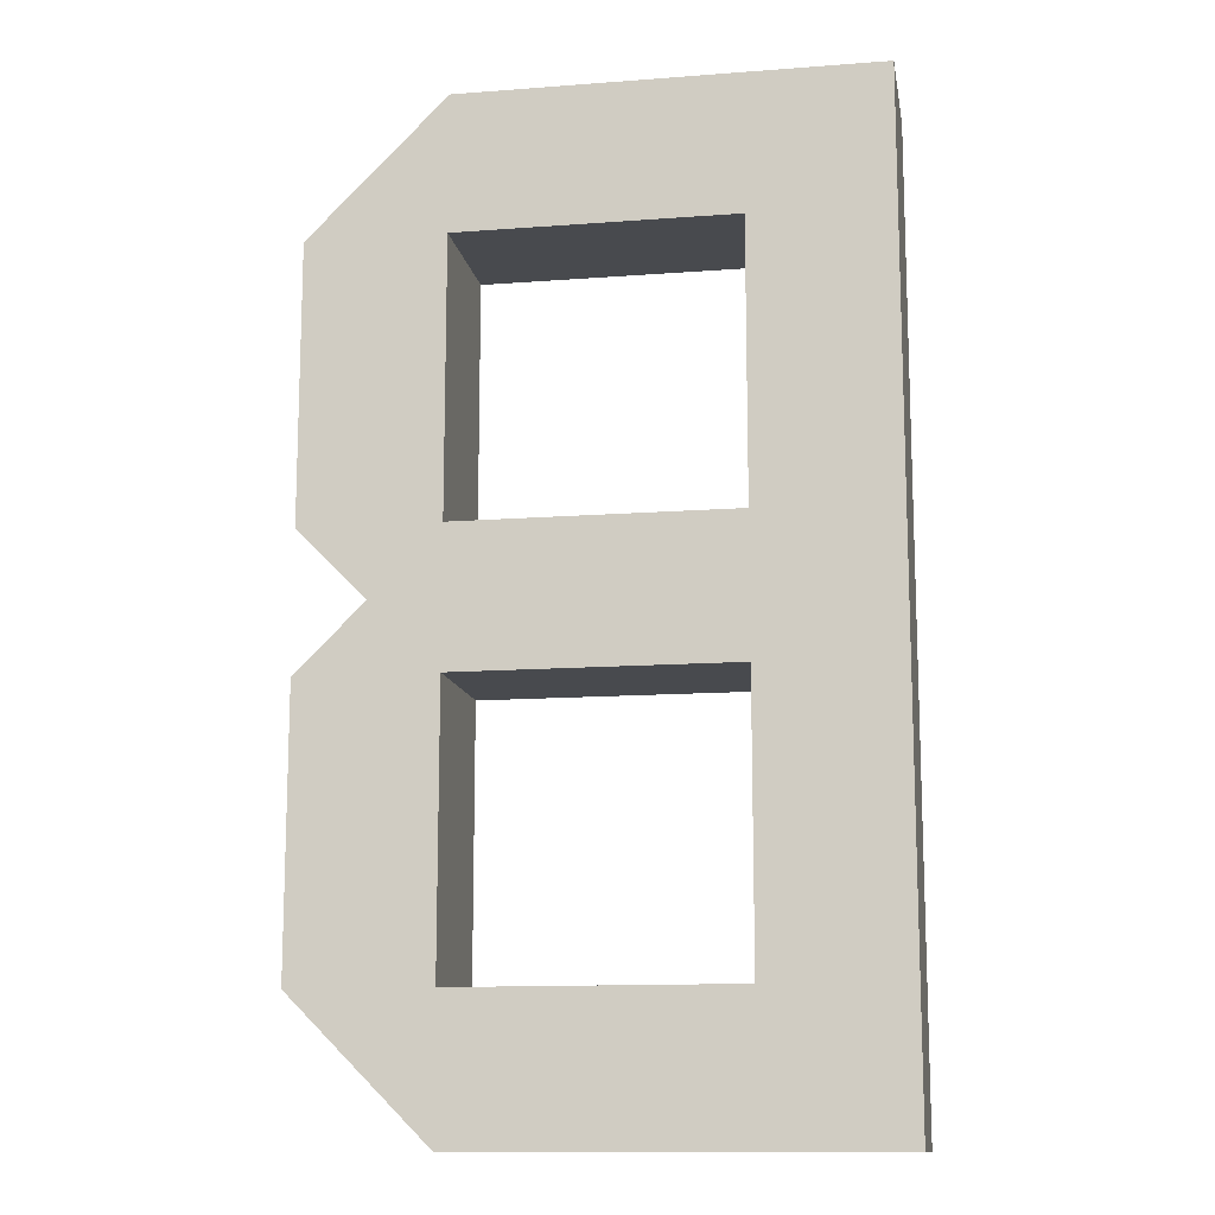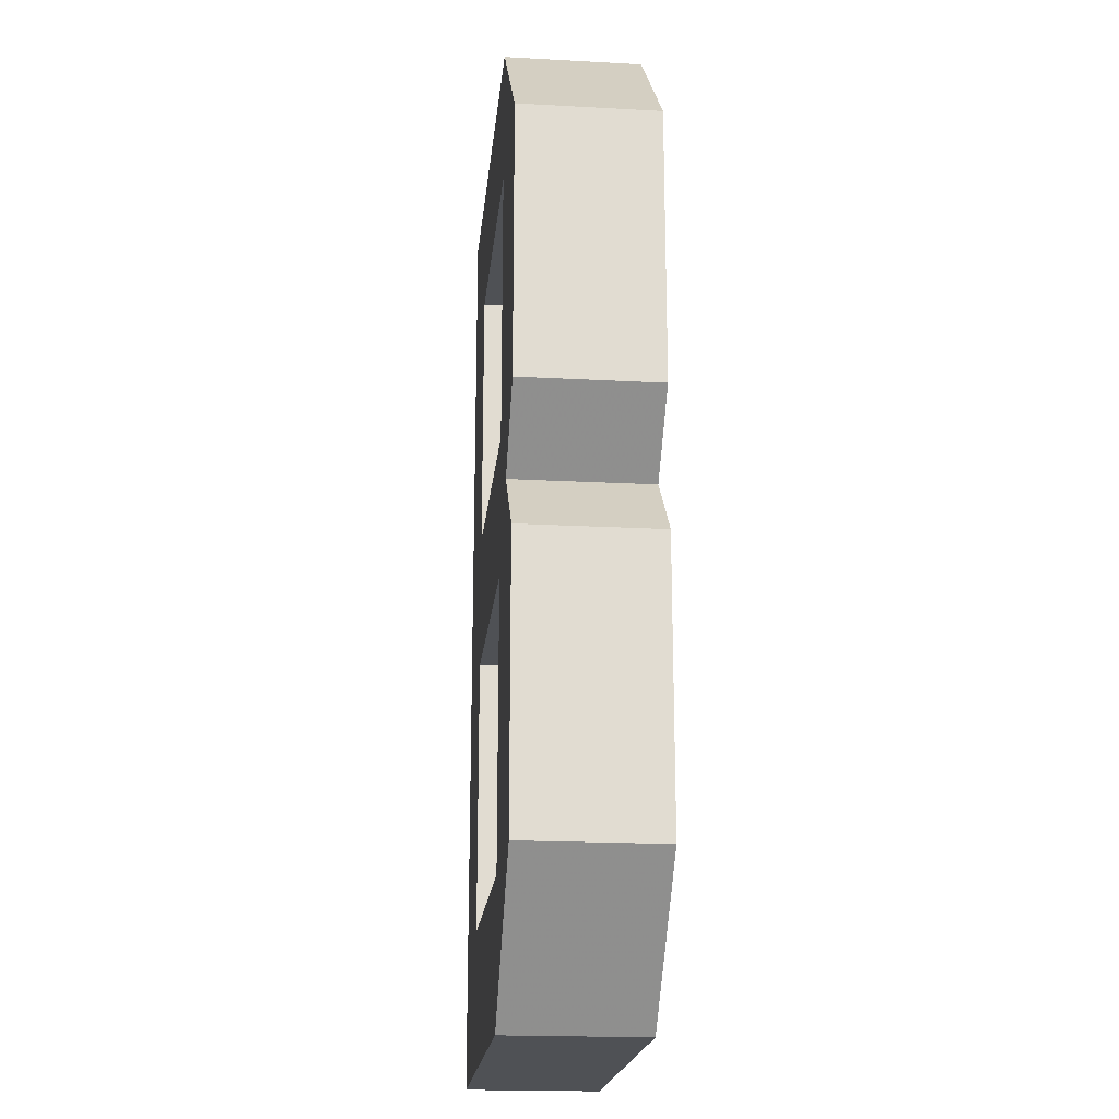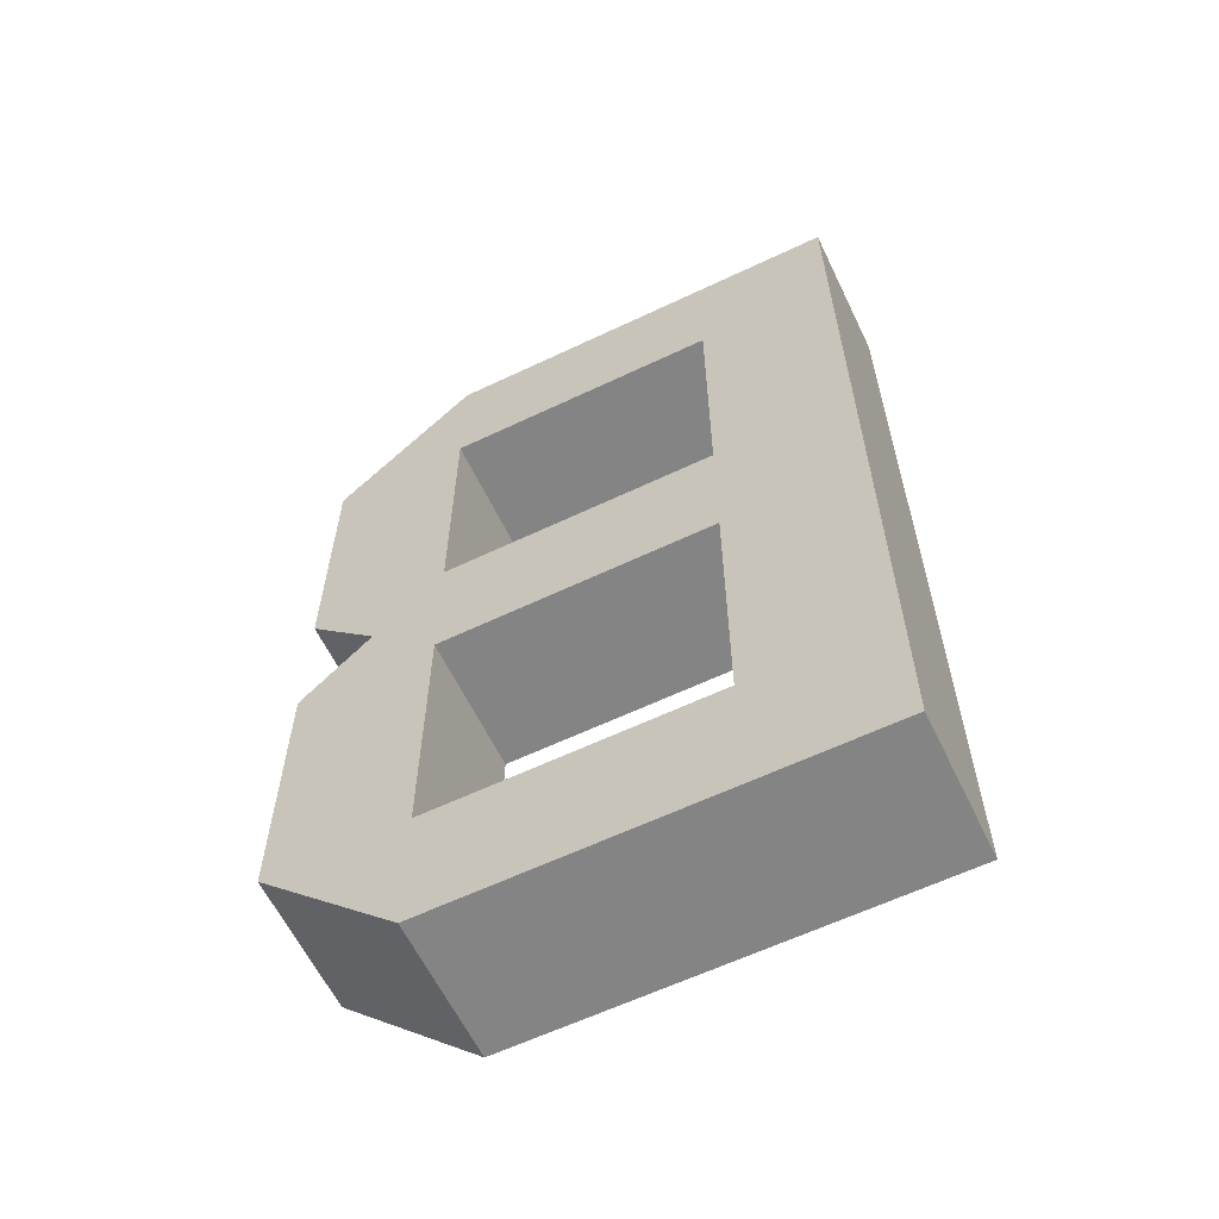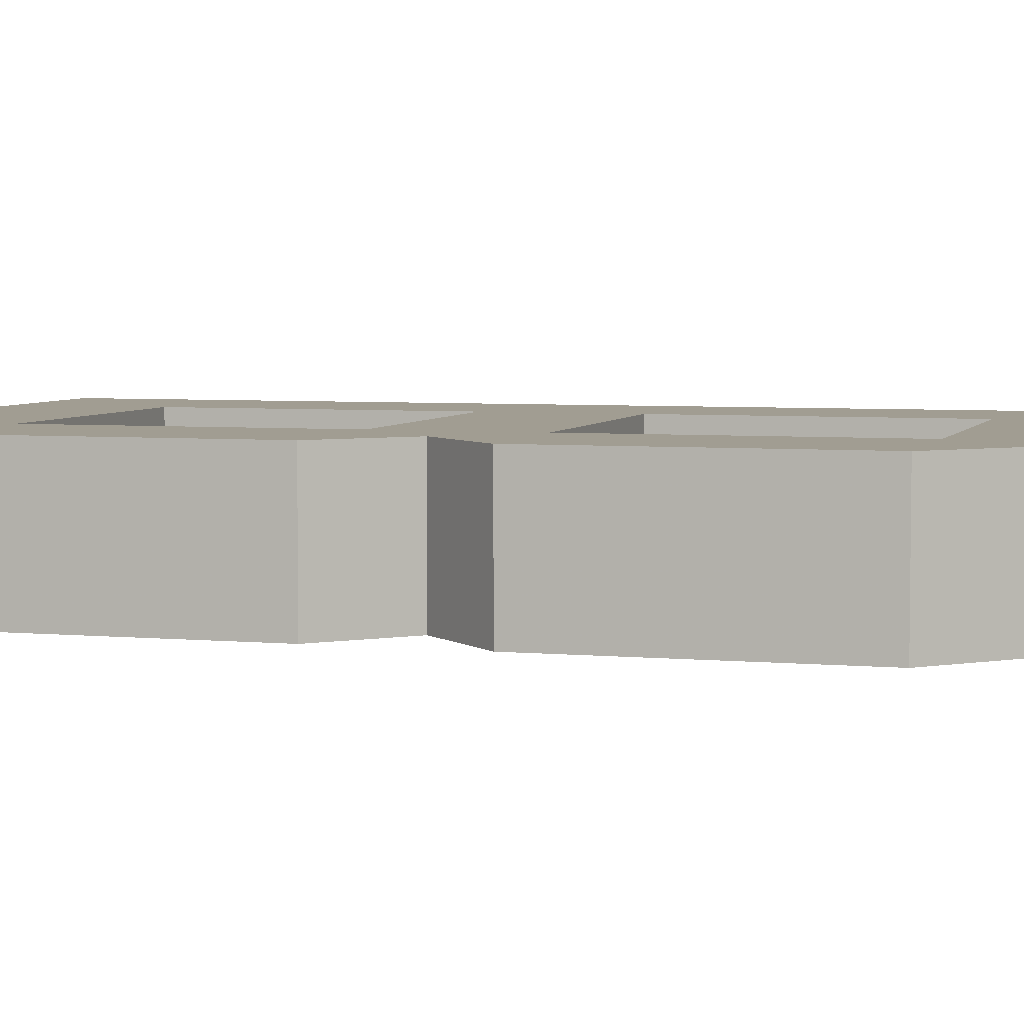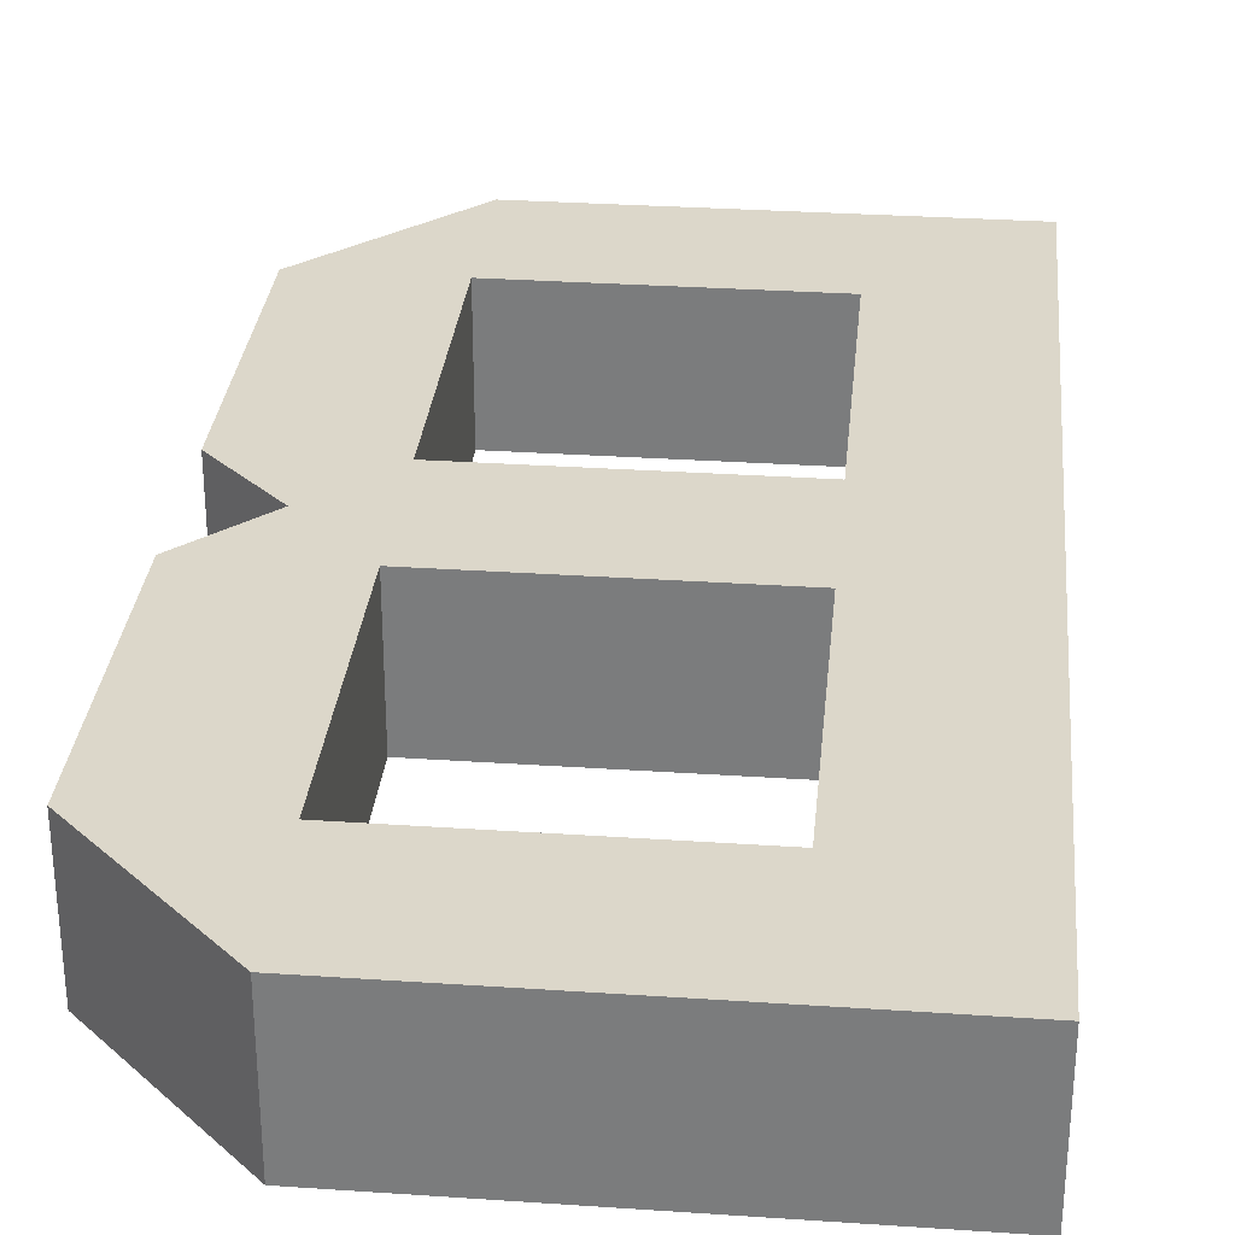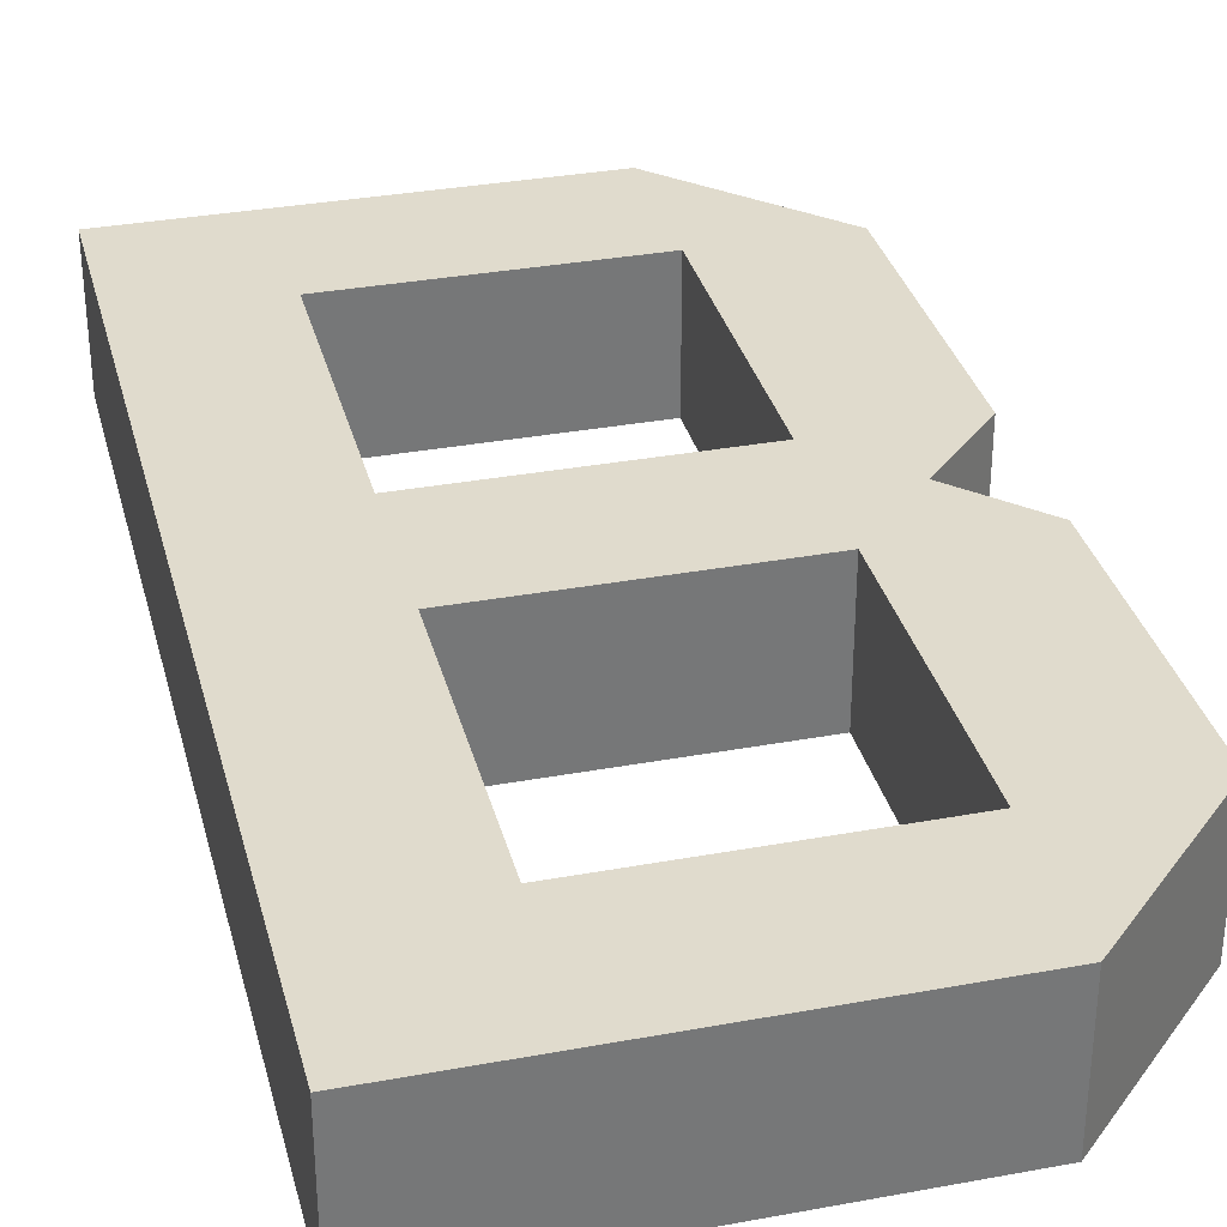
<metadata>
{"format":"obj","ext":"obj","renderer":"f3d","projection":"perspective","resolution":1024,"background":"white","views":[{"elev":-12.8,"azim":-170.1,"up":"+Y"},{"elev":-19.9,"azim":84.3,"up":"+Y"},{"elev":-61.5,"azim":-154.2,"up":"+Y"},{"elev":4.8,"azim":106.5,"up":"+Z"},{"elev":30.6,"azim":-174.4,"up":"+Z"},{"elev":33.2,"azim":-14.2,"up":"+Z"}]}
</metadata>
<code>
v 0 0 0
v 3 0 0
v 4 1 0
v 4 3 0
v 3.5 3.5 0
v 4 4 0
v 4 6 0
v 3 7 0
v 0 7 0
v 1 1 0
v 3 1 0
v 3 3 0
v 1 3 0
v 1 6 0
v 1 4 0
v 3 4 0
v 3 6 0
v 0 7 1
v 0 0 1
v 3 0 1
v 4 1 1
v 4 3 1
v 3.5 3.5 1
v 4 4 1
v 4 6 1
v 3 7 1
v 1 3 1
v 3 3 1
v 3 1 1
v 1 1 1
v 3 6 1
v 3 4 1
v 1 4 1
v 1 6 1
f 9 14 8
f 14 9 15
f 9 1 15
f 1 13 15
f 1 10 13
f 10 1 2
f 10 2 11
f 3 11 2
f 12 11 3
f 12 3 4
f 5 12 4
f 16 12 5
f 15 12 16
f 15 13 12
f 16 5 6
f 17 16 6
f 17 6 7
f 8 17 7
f 14 17 8
f 18 34 26
f 34 18 33
f 18 19 33
f 19 27 33
f 19 30 27
f 30 19 20
f 30 20 29
f 21 29 20
f 28 29 21
f 28 21 22
f 23 28 22
f 32 28 23
f 33 28 32
f 33 27 28
f 32 23 24
f 31 32 24
f 31 24 25
f 26 31 25
f 34 31 26
f 18 8 26
f 18 9 8
f 19 9 18
f 19 1 9
f 19 2 20
f 19 1 2
f 20 3 21
f 20 2 3
f 21 4 22
f 21 3 4
f 23 4 22
f 23 5 4
f 23 6 24
f 23 5 6
f 24 7 25
f 24 6 7
f 26 7 25
f 26 8 7
f 30 13 27
f 30 10 13
f 27 12 28
f 27 13 12
f 29 12 28
f 29 11 12
f 30 11 29
f 30 10 11
f 34 17 31
f 34 14 17
f 32 17 31
f 32 16 17
f 33 16 32
f 33 15 16
f 33 14 34
f 33 15 14

</code>
